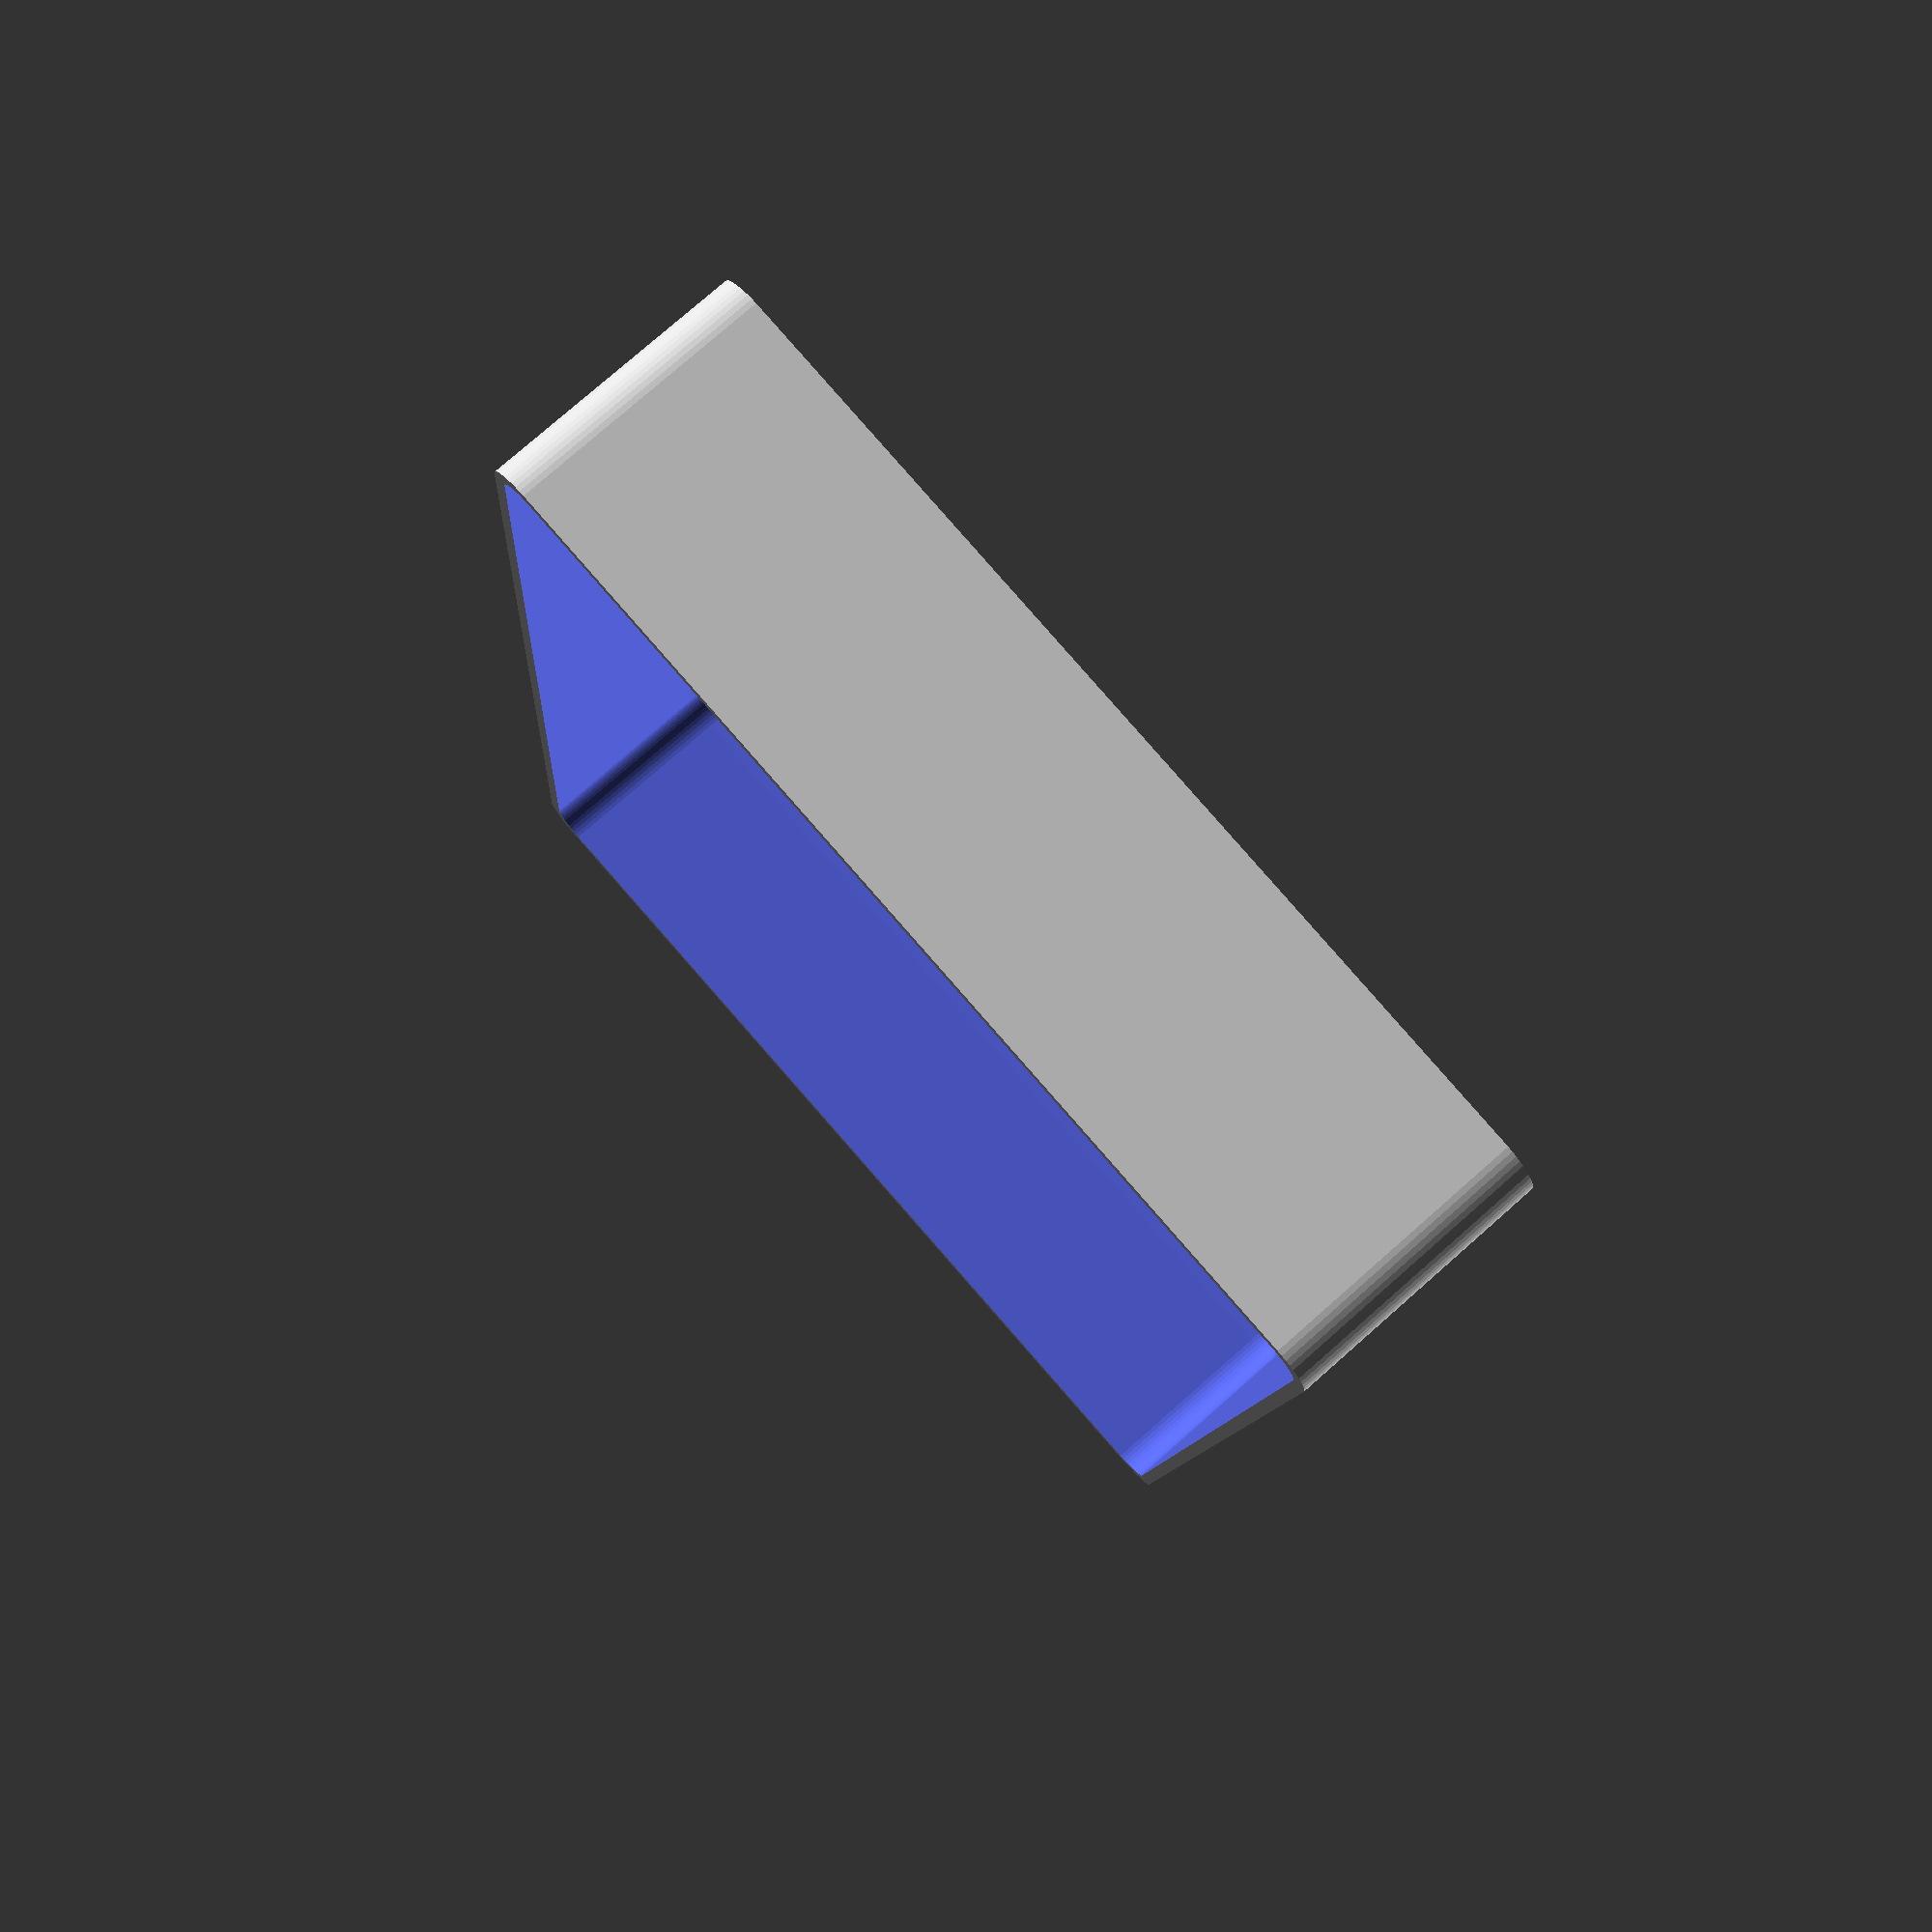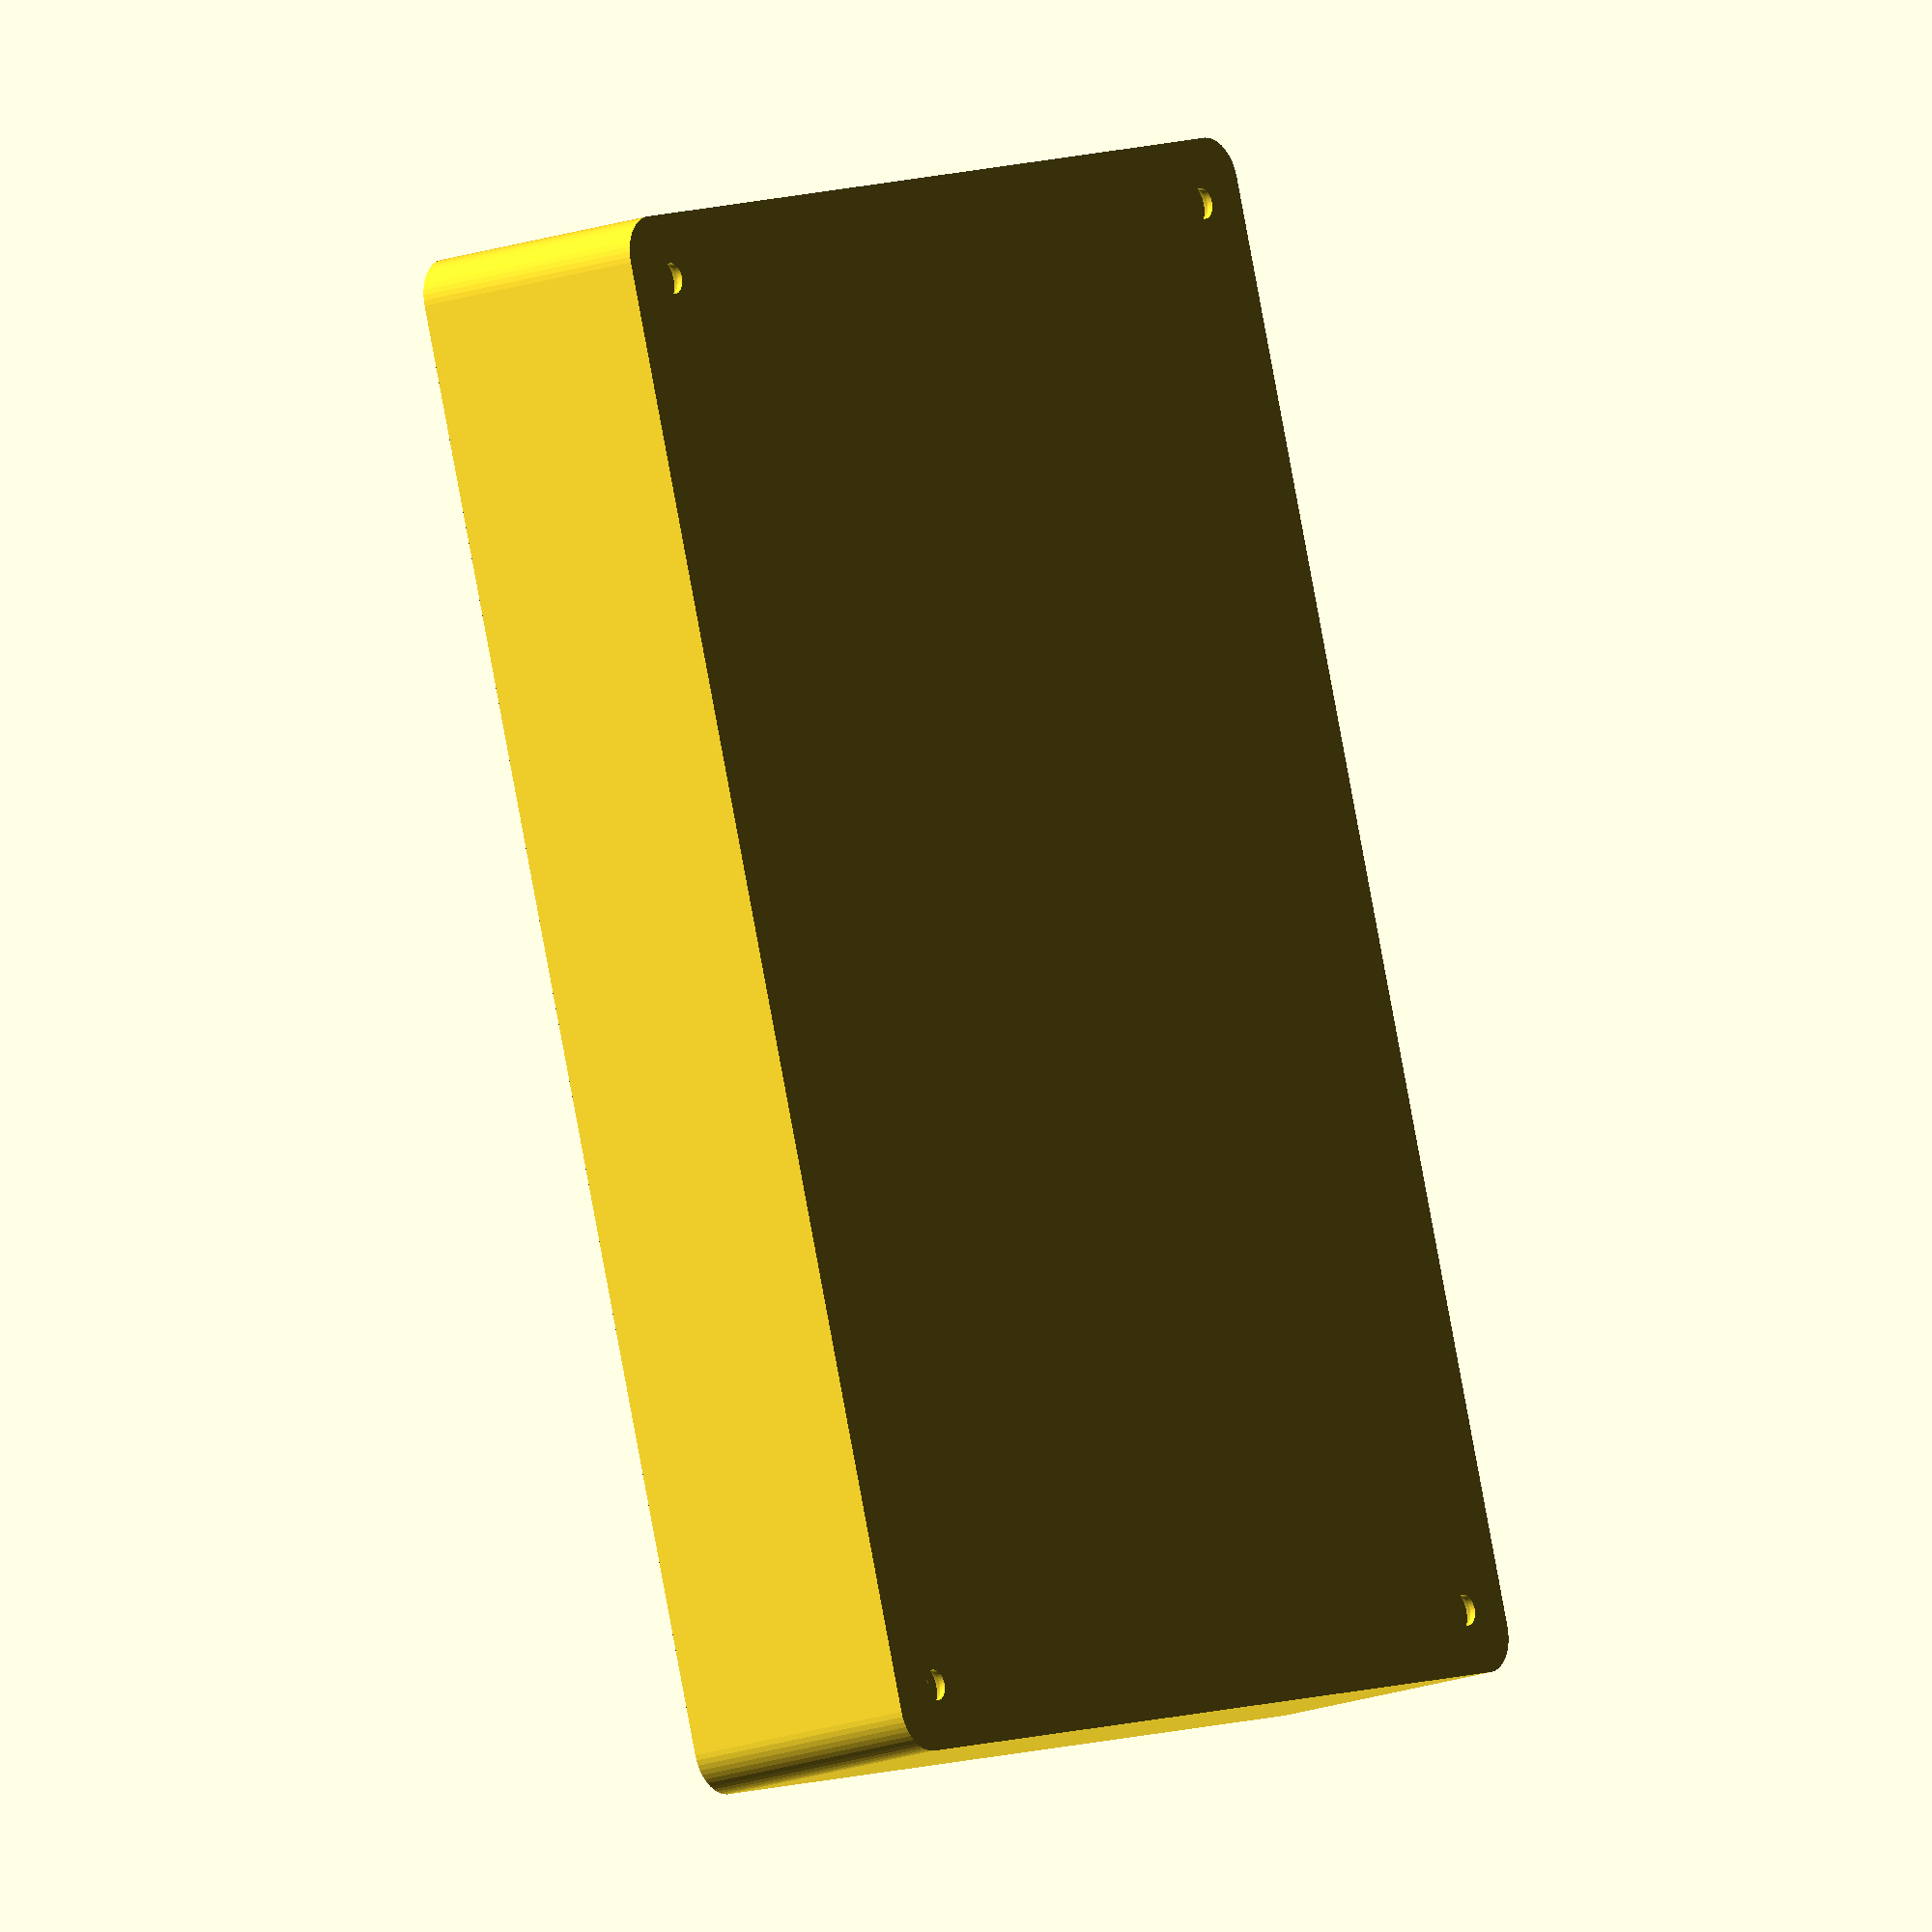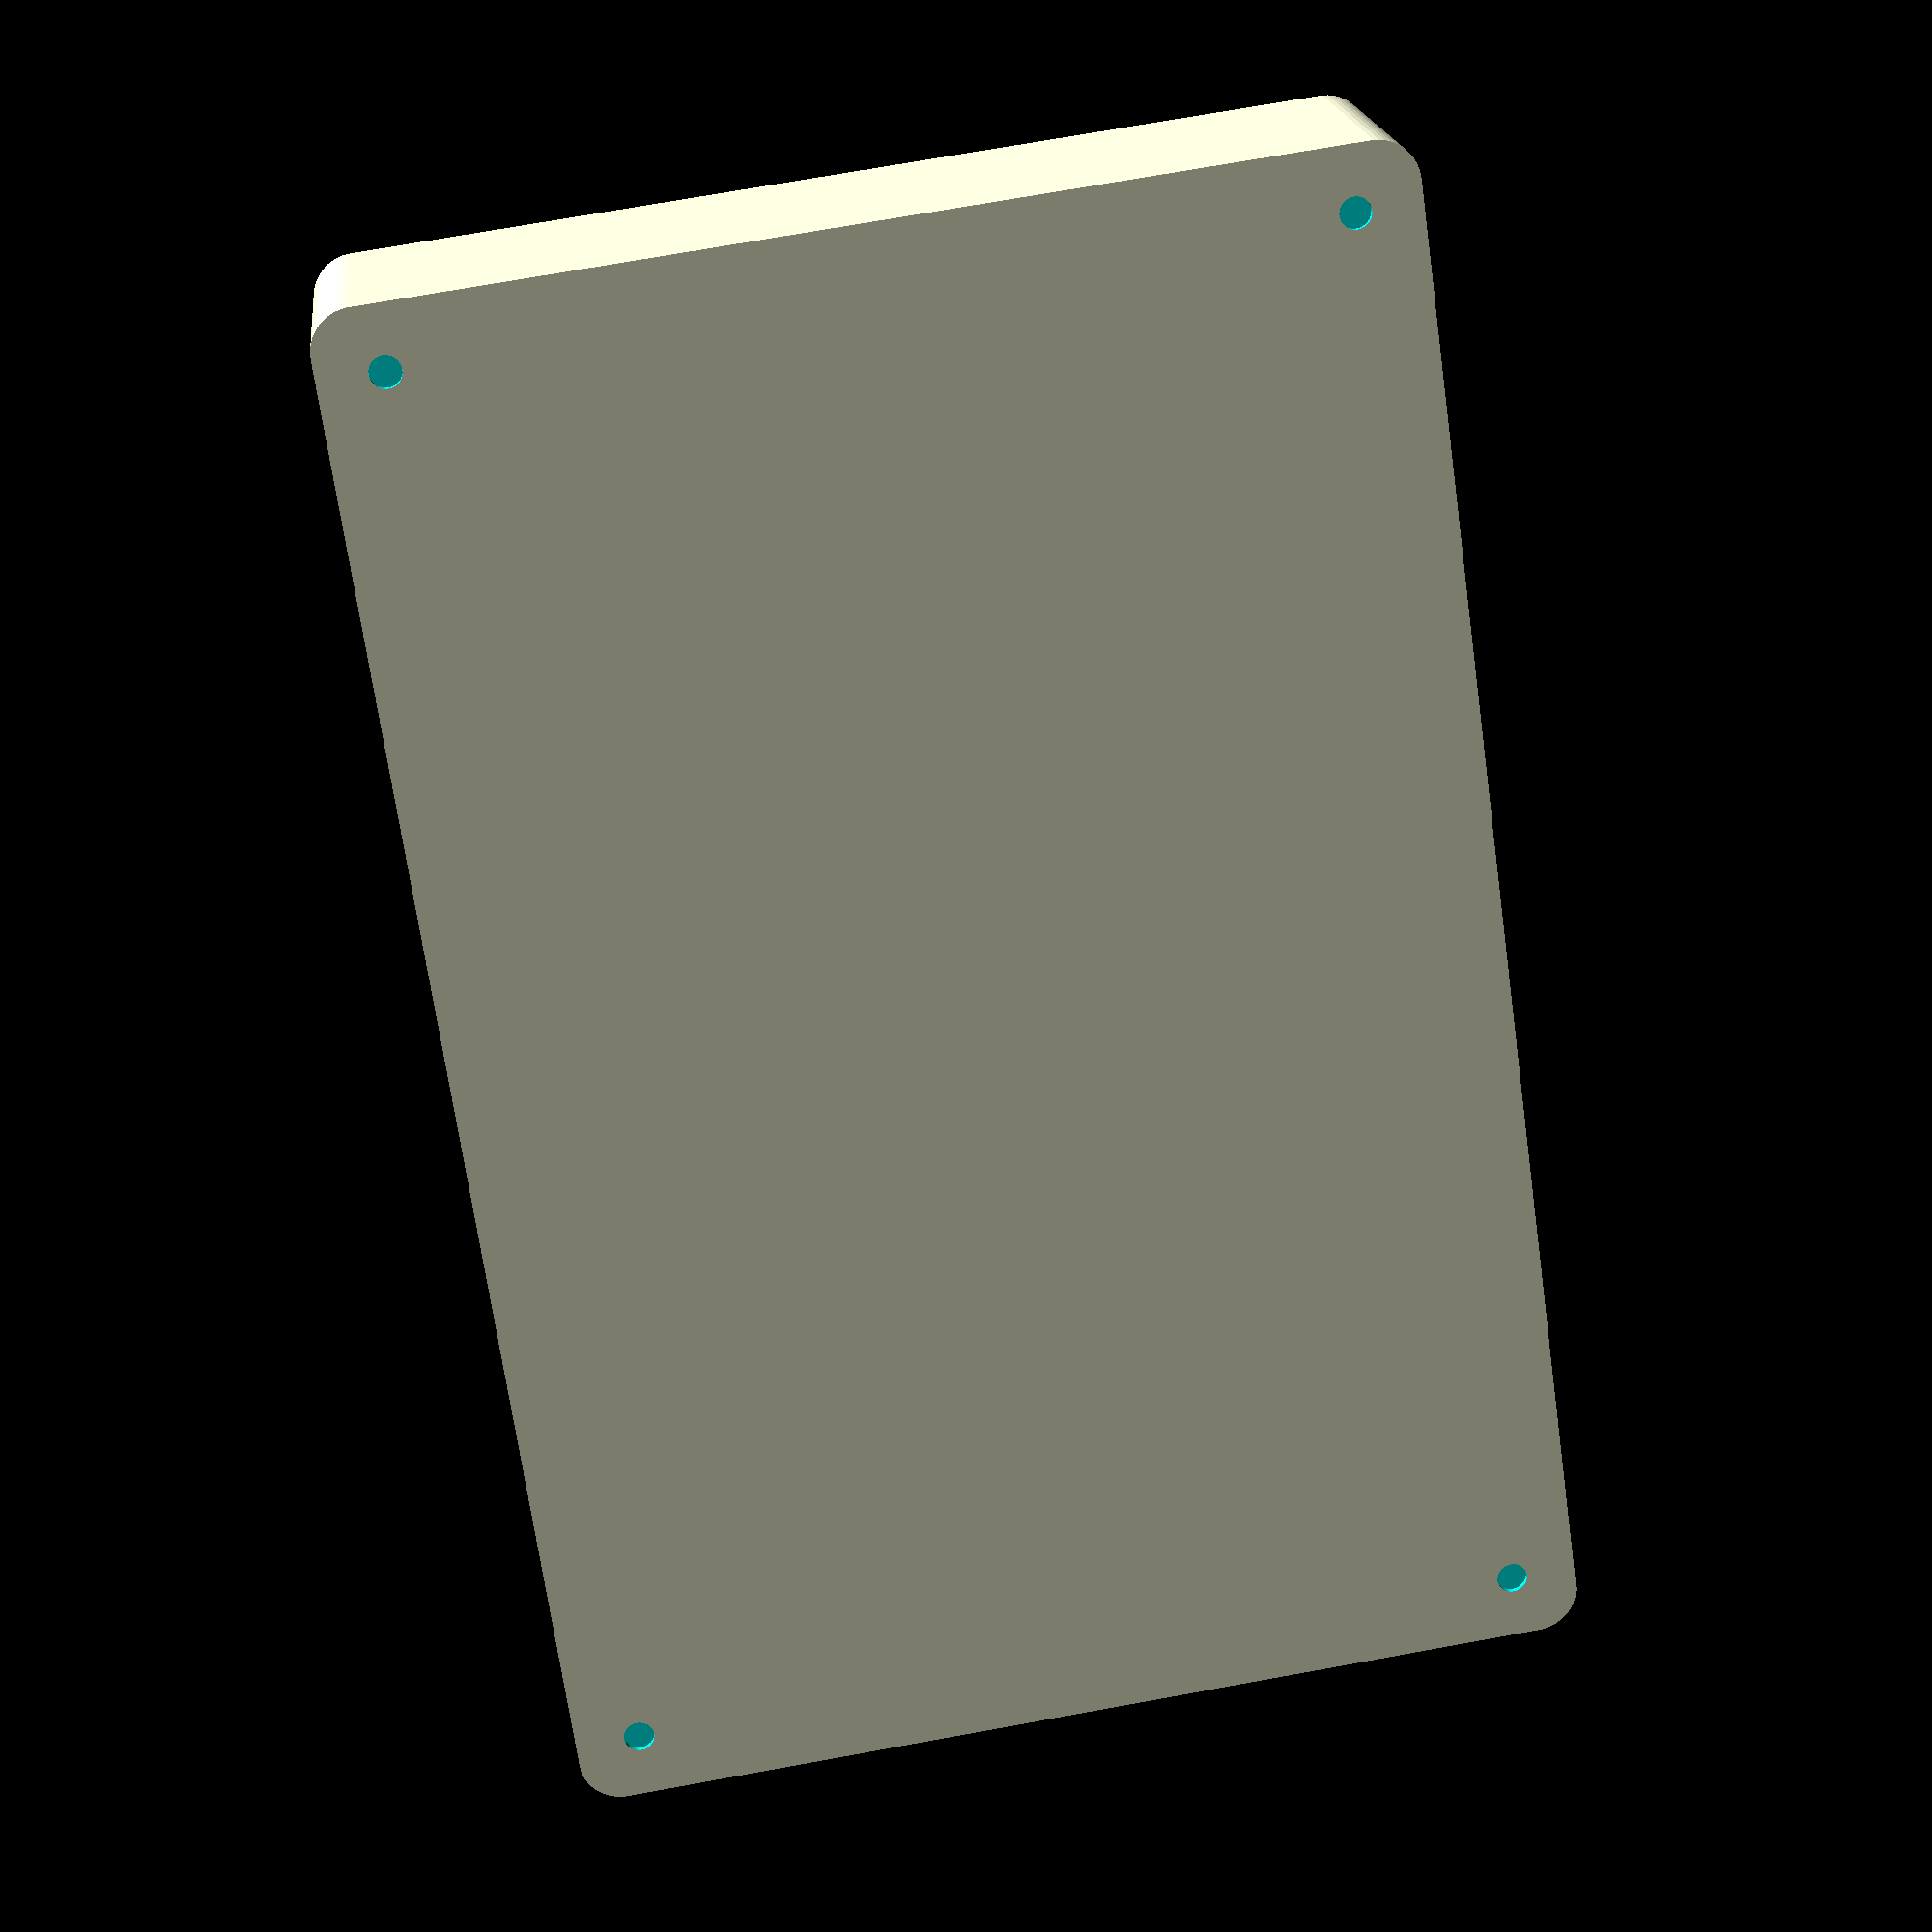
<openscad>
$fn = 50;


difference() {
	union() {
		hull() {
			translate(v = [-55.0000000000, 85.0000000000, 0]) {
				cylinder(h = 30, r = 5);
			}
			translate(v = [55.0000000000, 85.0000000000, 0]) {
				cylinder(h = 30, r = 5);
			}
			translate(v = [-55.0000000000, -85.0000000000, 0]) {
				cylinder(h = 30, r = 5);
			}
			translate(v = [55.0000000000, -85.0000000000, 0]) {
				cylinder(h = 30, r = 5);
			}
		}
	}
	union() {
		translate(v = [-52.5000000000, -82.5000000000, 2]) {
			rotate(a = [0, 0, 0]) {
				difference() {
					union() {
						translate(v = [0, 0, -6.0000000000]) {
							cylinder(h = 6, r = 1.5000000000);
						}
						translate(v = [0, 0, -6.0000000000]) {
							cylinder(h = 6, r = 1.8000000000);
						}
						translate(v = [0, 0, -1.7000000000]) {
							cylinder(h = 1.7000000000, r1 = 1.5000000000, r2 = 2.9000000000);
						}
						translate(v = [0, 0, -6.0000000000]) {
							cylinder(h = 6, r = 1.5000000000);
						}
					}
					union();
				}
			}
		}
		translate(v = [52.5000000000, -82.5000000000, 2]) {
			rotate(a = [0, 0, 0]) {
				difference() {
					union() {
						translate(v = [0, 0, -6.0000000000]) {
							cylinder(h = 6, r = 1.5000000000);
						}
						translate(v = [0, 0, -6.0000000000]) {
							cylinder(h = 6, r = 1.8000000000);
						}
						translate(v = [0, 0, -1.7000000000]) {
							cylinder(h = 1.7000000000, r1 = 1.5000000000, r2 = 2.9000000000);
						}
						translate(v = [0, 0, -6.0000000000]) {
							cylinder(h = 6, r = 1.5000000000);
						}
					}
					union();
				}
			}
		}
		translate(v = [-52.5000000000, 82.5000000000, 2]) {
			rotate(a = [0, 0, 0]) {
				difference() {
					union() {
						translate(v = [0, 0, -6.0000000000]) {
							cylinder(h = 6, r = 1.5000000000);
						}
						translate(v = [0, 0, -6.0000000000]) {
							cylinder(h = 6, r = 1.8000000000);
						}
						translate(v = [0, 0, -1.7000000000]) {
							cylinder(h = 1.7000000000, r1 = 1.5000000000, r2 = 2.9000000000);
						}
						translate(v = [0, 0, -6.0000000000]) {
							cylinder(h = 6, r = 1.5000000000);
						}
					}
					union();
				}
			}
		}
		translate(v = [52.5000000000, 82.5000000000, 2]) {
			rotate(a = [0, 0, 0]) {
				difference() {
					union() {
						translate(v = [0, 0, -6.0000000000]) {
							cylinder(h = 6, r = 1.5000000000);
						}
						translate(v = [0, 0, -6.0000000000]) {
							cylinder(h = 6, r = 1.8000000000);
						}
						translate(v = [0, 0, -1.7000000000]) {
							cylinder(h = 1.7000000000, r1 = 1.5000000000, r2 = 2.9000000000);
						}
						translate(v = [0, 0, -6.0000000000]) {
							cylinder(h = 6, r = 1.5000000000);
						}
					}
					union();
				}
			}
		}
		translate(v = [0, 0, 3]) {
			hull() {
				union() {
					translate(v = [-54.5000000000, 84.5000000000, 4]) {
						cylinder(h = 42, r = 4);
					}
					translate(v = [-54.5000000000, 84.5000000000, 4]) {
						sphere(r = 4);
					}
					translate(v = [-54.5000000000, 84.5000000000, 46]) {
						sphere(r = 4);
					}
				}
				union() {
					translate(v = [54.5000000000, 84.5000000000, 4]) {
						cylinder(h = 42, r = 4);
					}
					translate(v = [54.5000000000, 84.5000000000, 4]) {
						sphere(r = 4);
					}
					translate(v = [54.5000000000, 84.5000000000, 46]) {
						sphere(r = 4);
					}
				}
				union() {
					translate(v = [-54.5000000000, -84.5000000000, 4]) {
						cylinder(h = 42, r = 4);
					}
					translate(v = [-54.5000000000, -84.5000000000, 4]) {
						sphere(r = 4);
					}
					translate(v = [-54.5000000000, -84.5000000000, 46]) {
						sphere(r = 4);
					}
				}
				union() {
					translate(v = [54.5000000000, -84.5000000000, 4]) {
						cylinder(h = 42, r = 4);
					}
					translate(v = [54.5000000000, -84.5000000000, 4]) {
						sphere(r = 4);
					}
					translate(v = [54.5000000000, -84.5000000000, 46]) {
						sphere(r = 4);
					}
				}
			}
		}
	}
}
</openscad>
<views>
elev=102.4 azim=4.4 roll=131.4 proj=p view=solid
elev=15.9 azim=17.5 roll=127.6 proj=o view=wireframe
elev=340.8 azim=8.1 roll=173.5 proj=p view=wireframe
</views>
